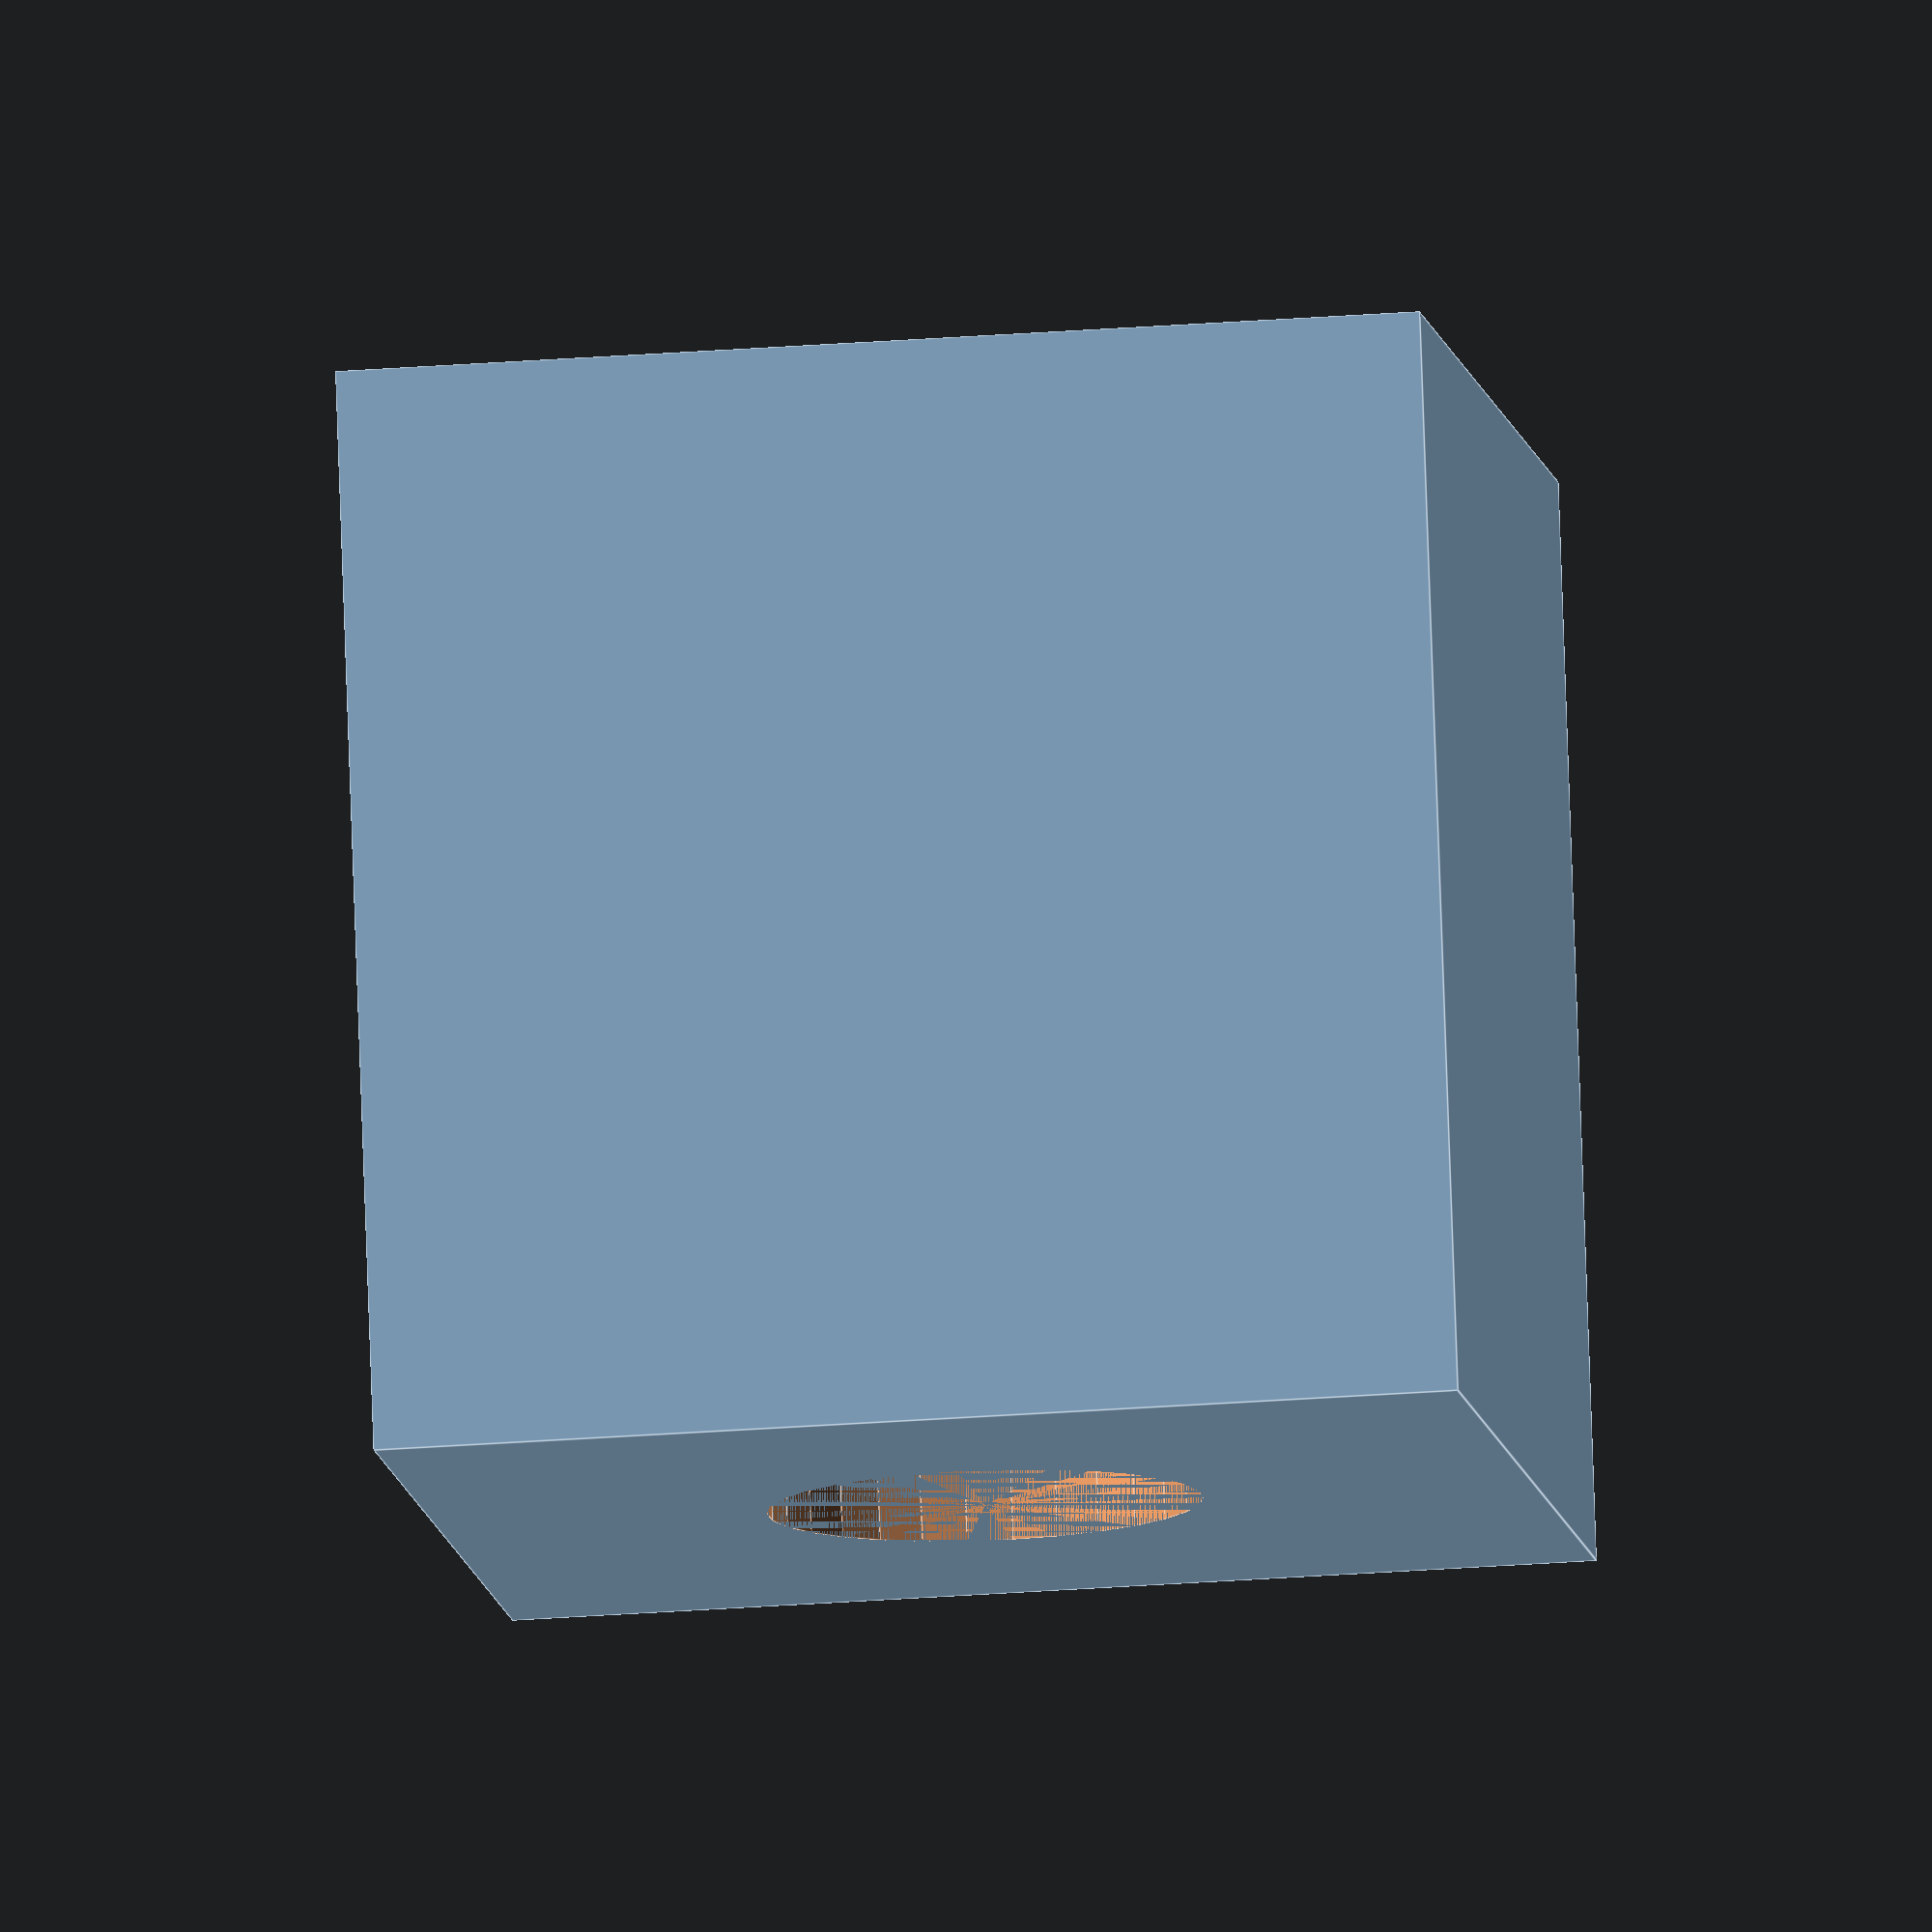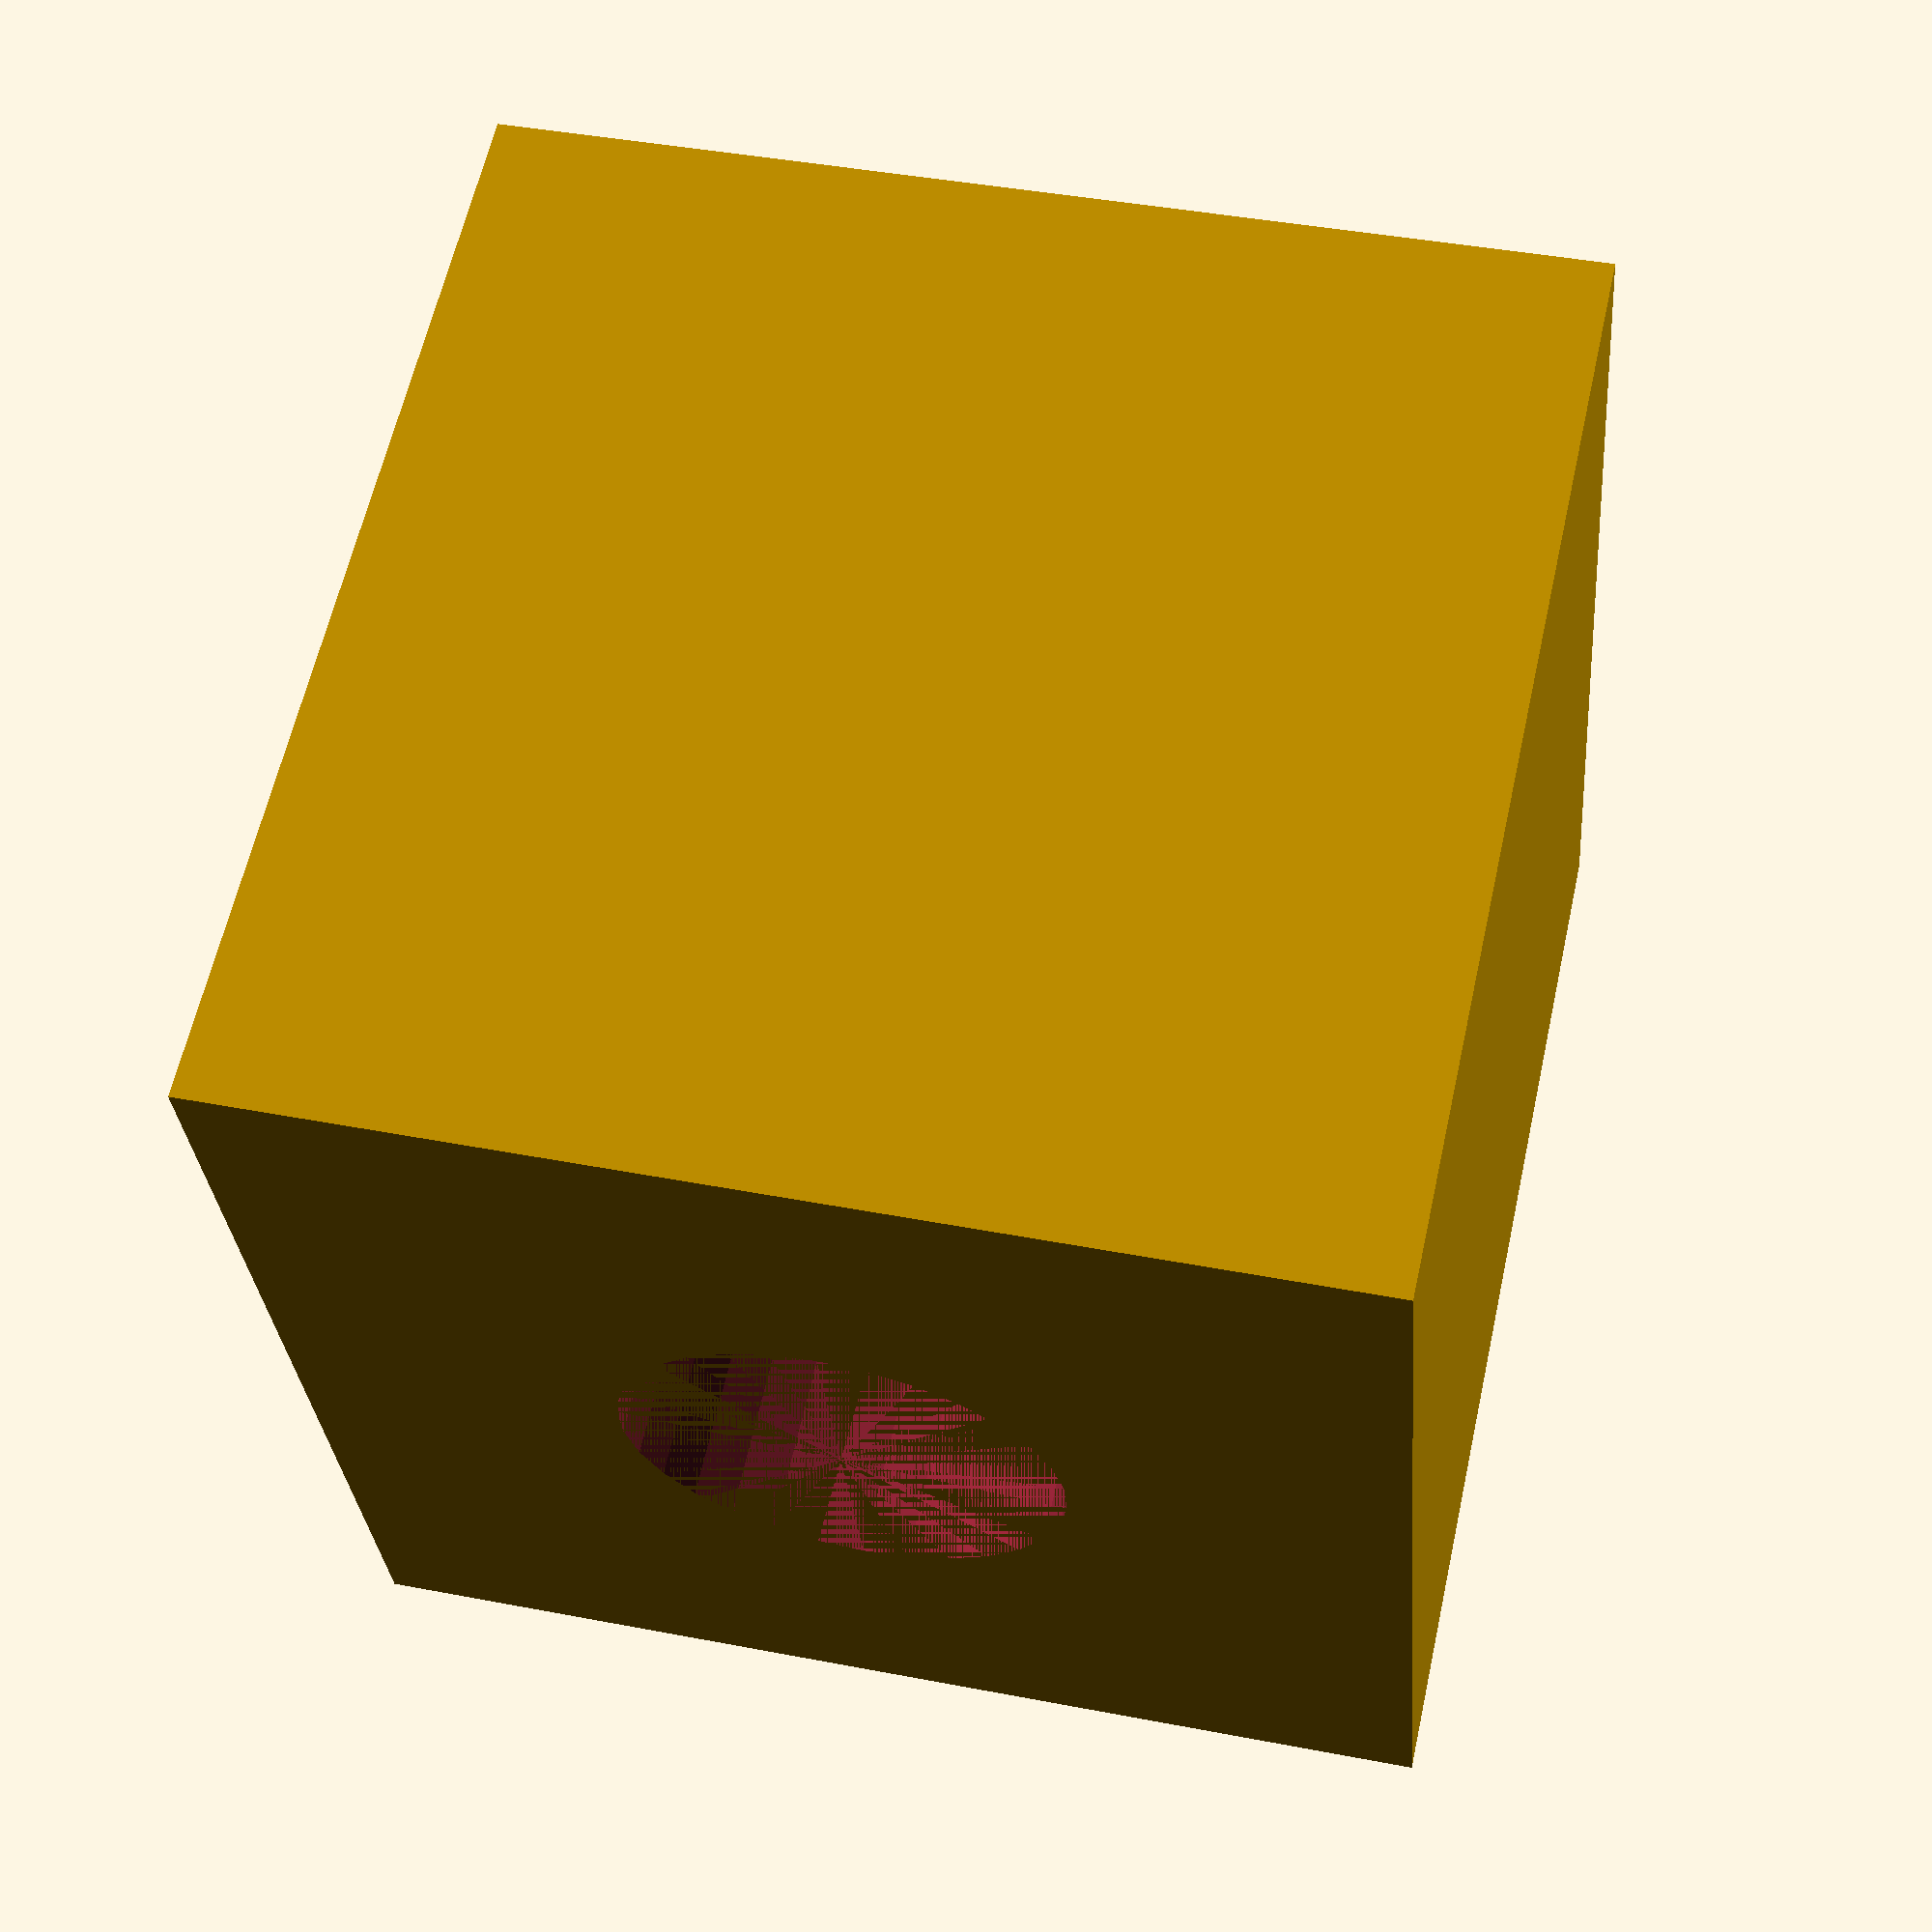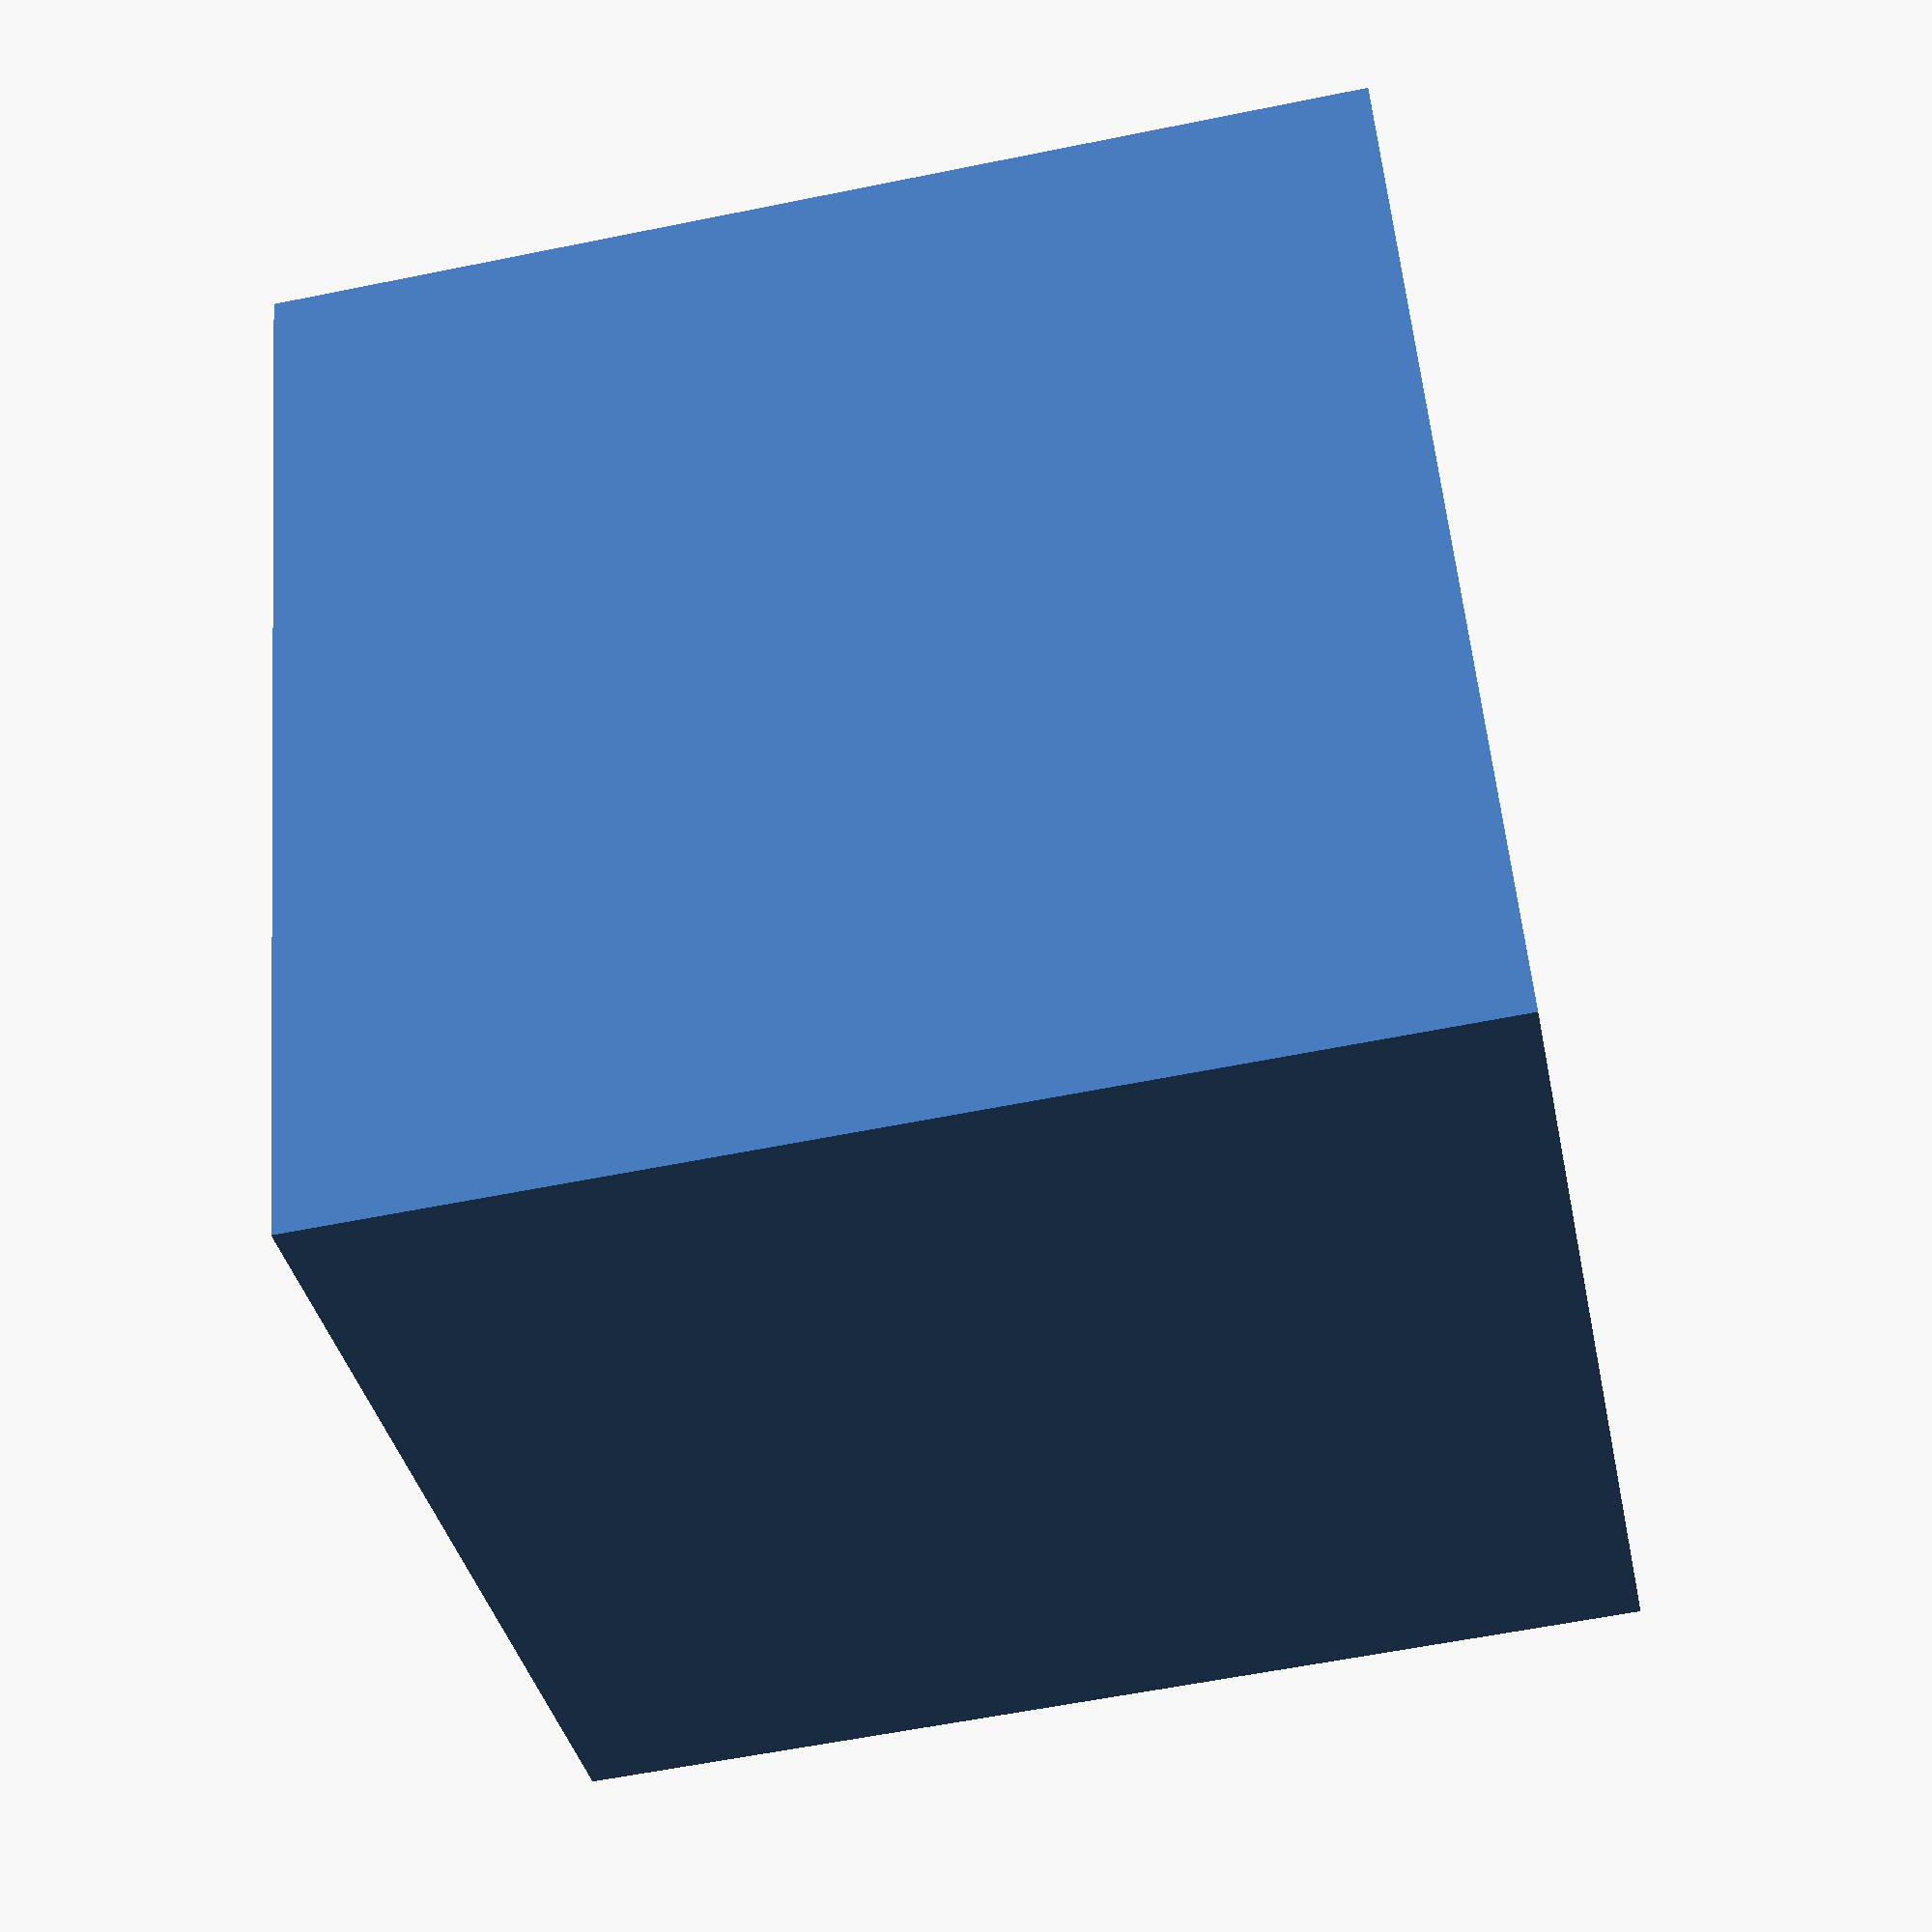
<openscad>
// Parameters
cube_size = 50; // Size of the cube (length of each side)
hole_diameter = 20; // Diameter of the cylindrical hole

// Main module
module cube_block() {
    // Create the cube
    difference() {
        cube([cube_size, cube_size, cube_size], center=true); // Centered cube
        // Create the cylindrical hole
        translate([0, 0, 0]) // Ensure the cylinder is perfectly centered
        rotate([0, 0, 0]) // Ensure no rotation or skewing
        cylinder(h=cube_size, d=hole_diameter, center=true); // Centered cylinder
    }
}

// Render the cube block
cube_block();

</openscad>
<views>
elev=99.3 azim=262.7 roll=182.0 proj=o view=edges
elev=298.9 azim=265.4 roll=12.5 proj=p view=solid
elev=238.5 azim=66.9 roll=258.1 proj=p view=solid
</views>
